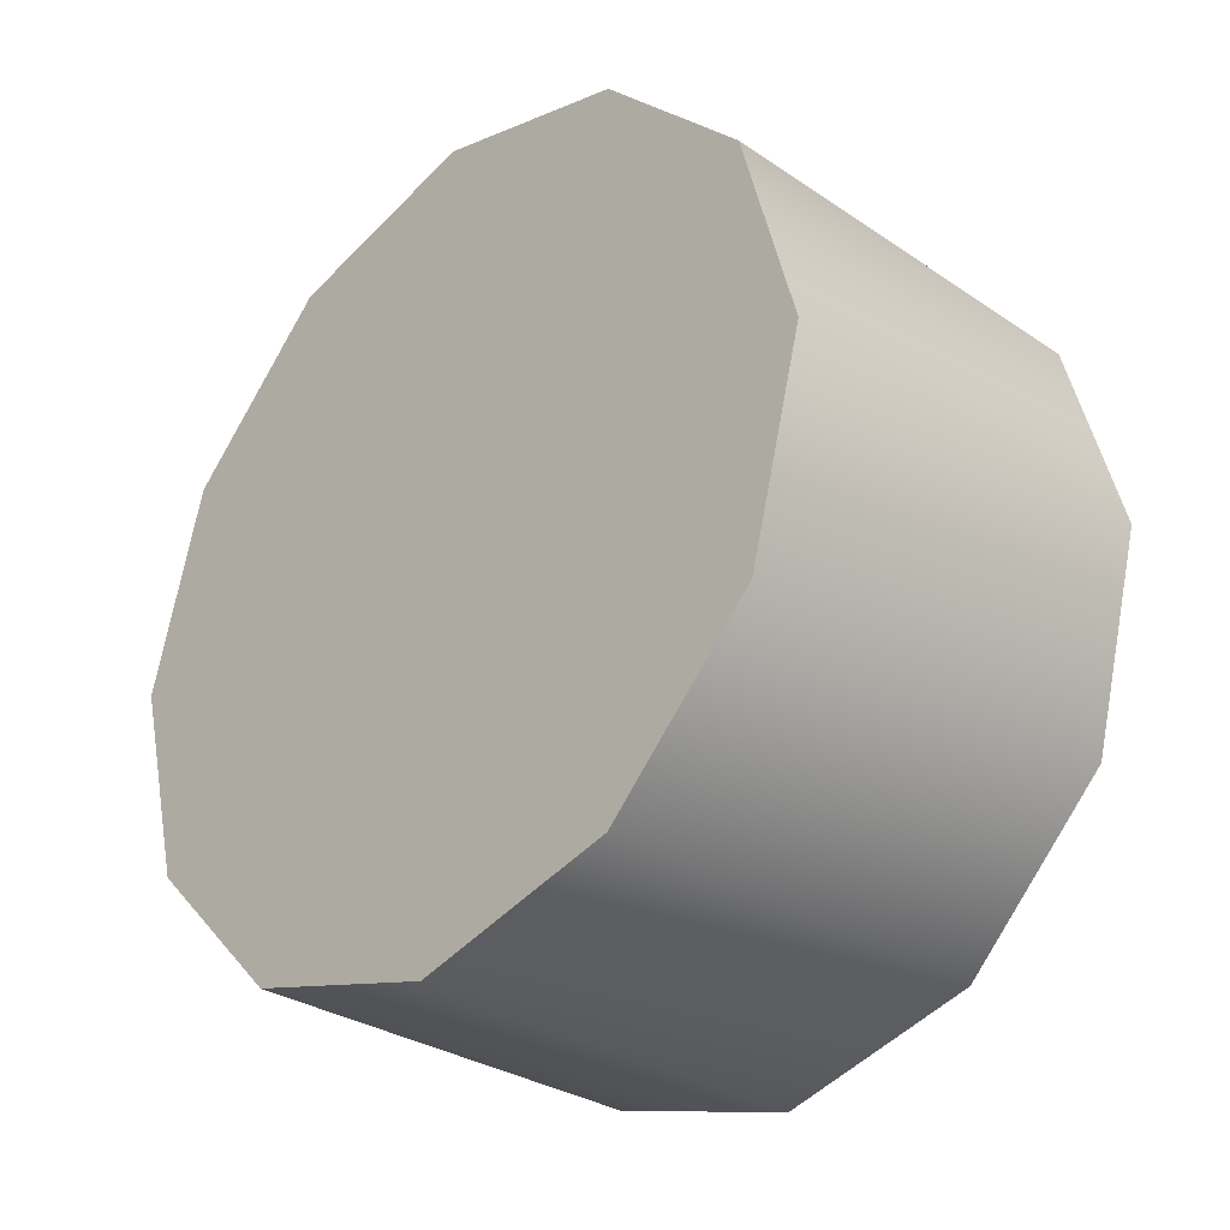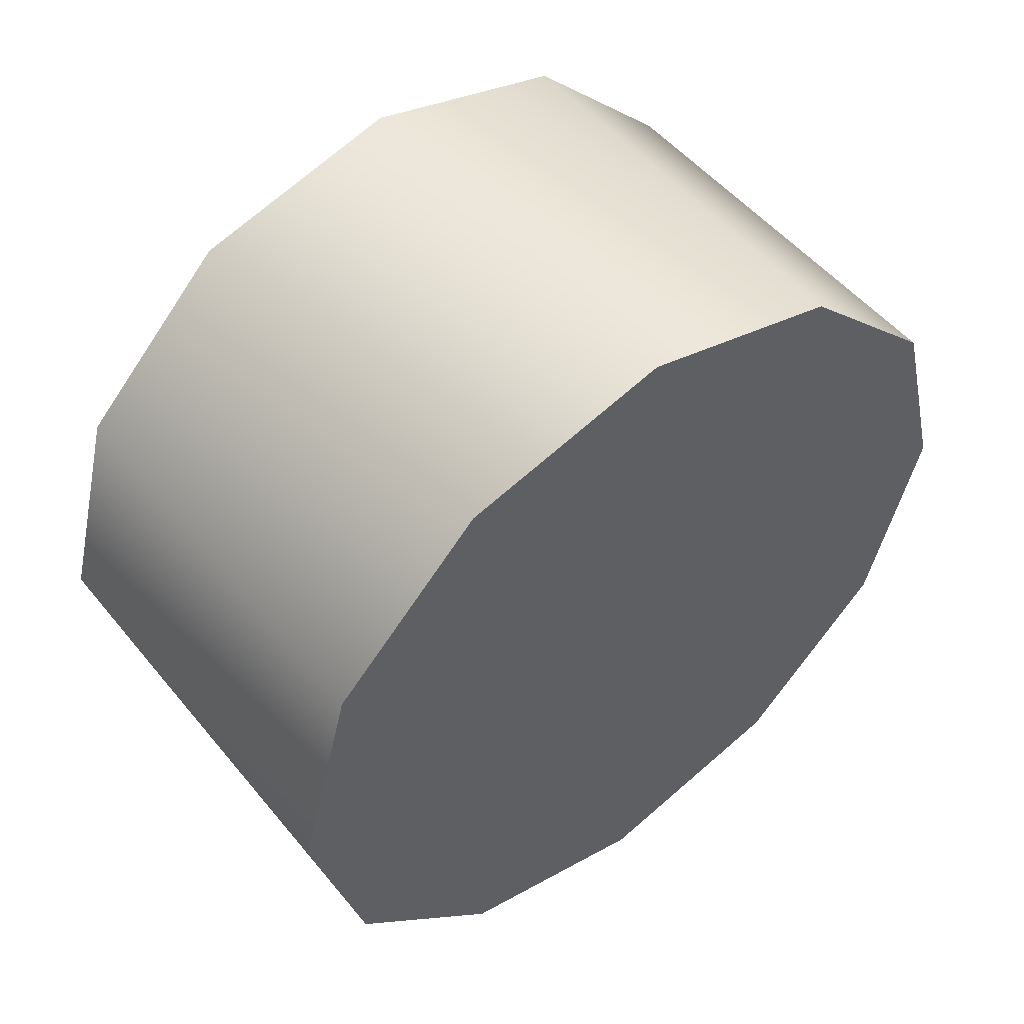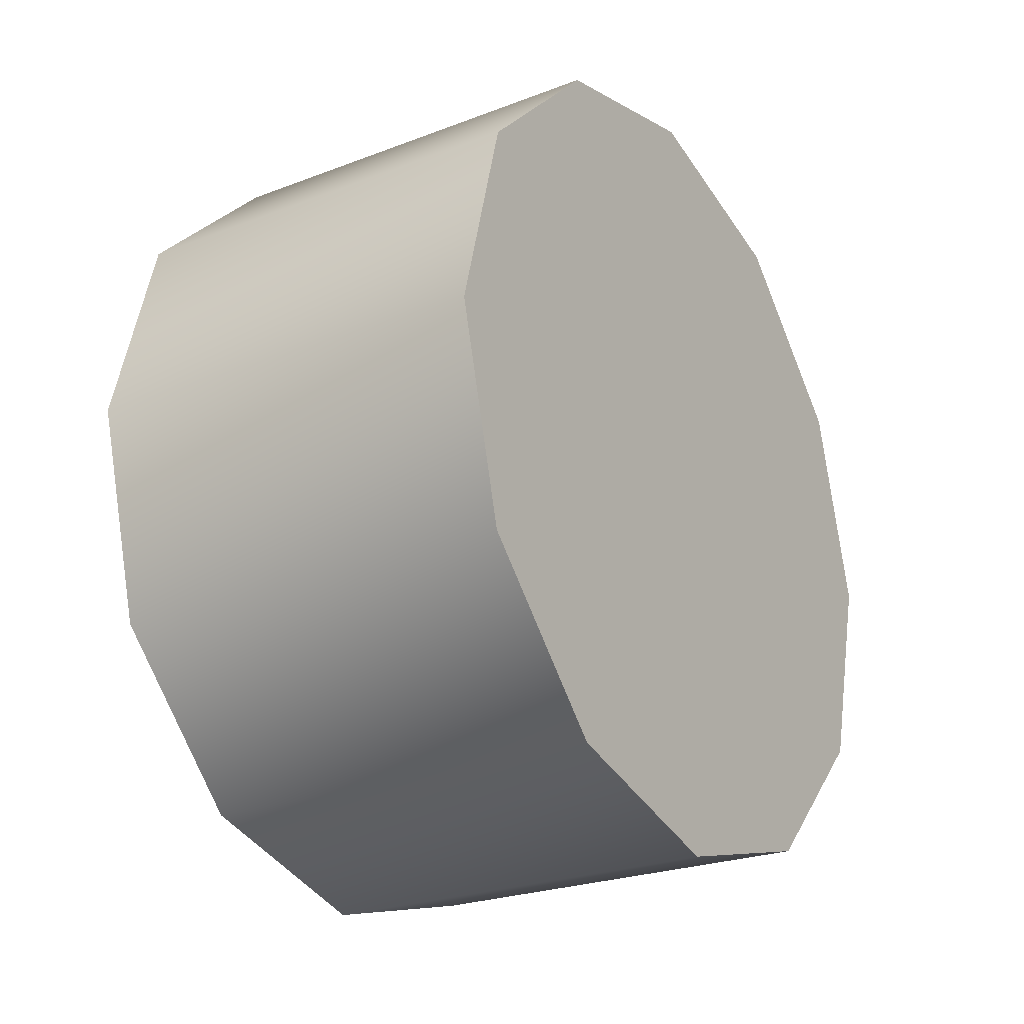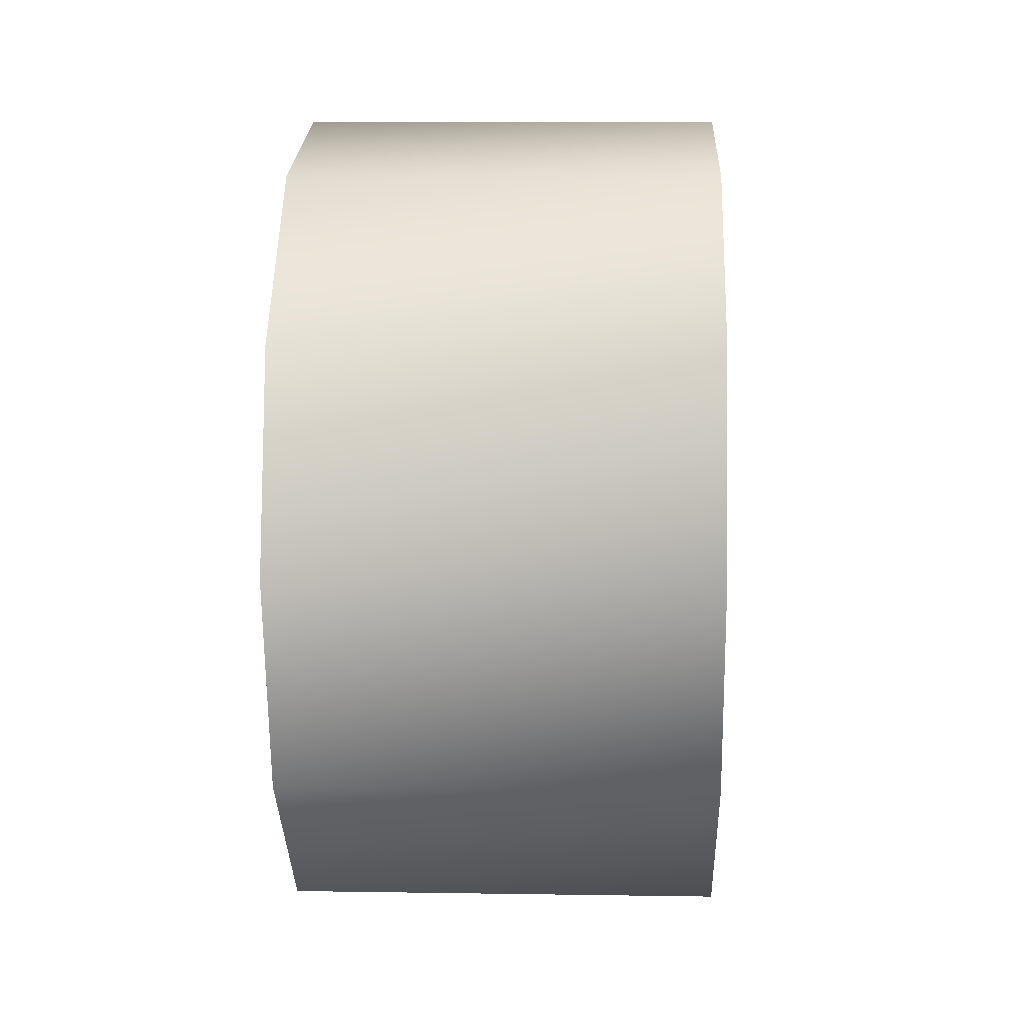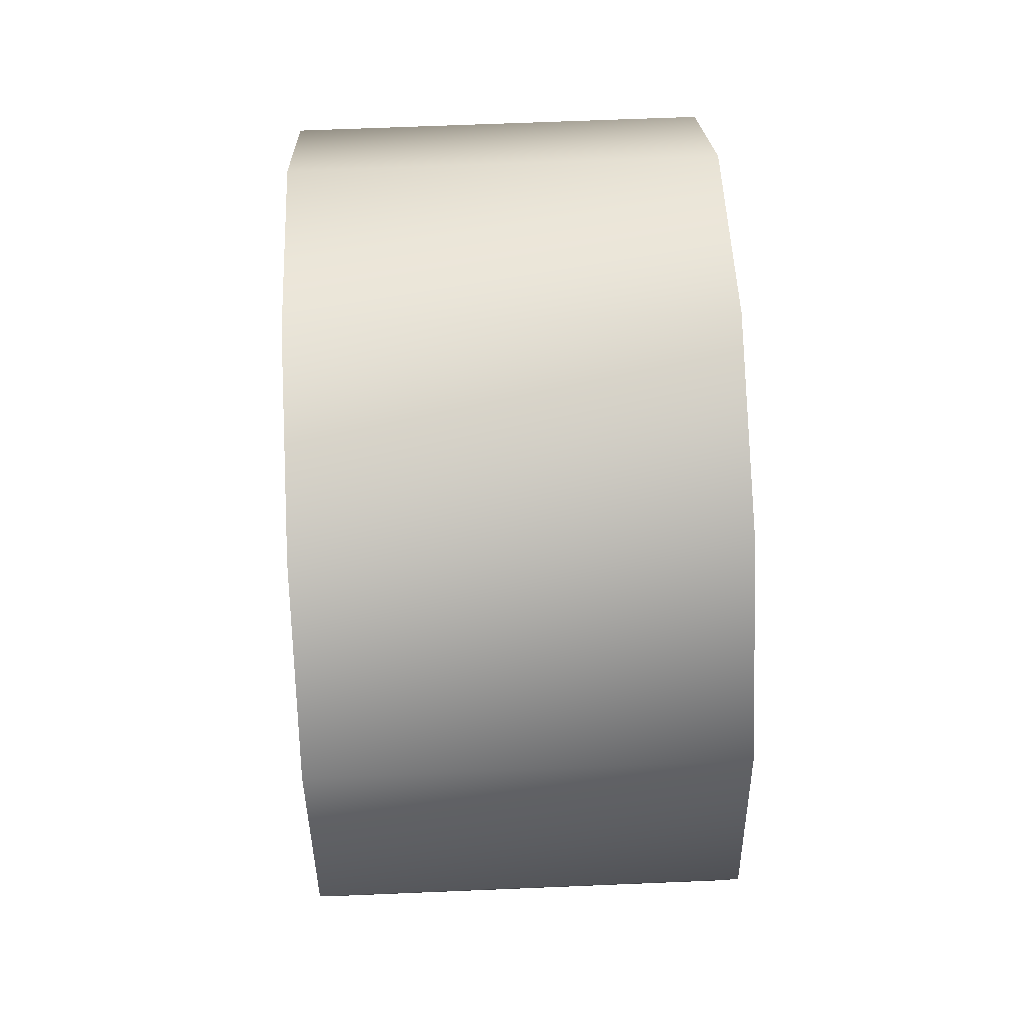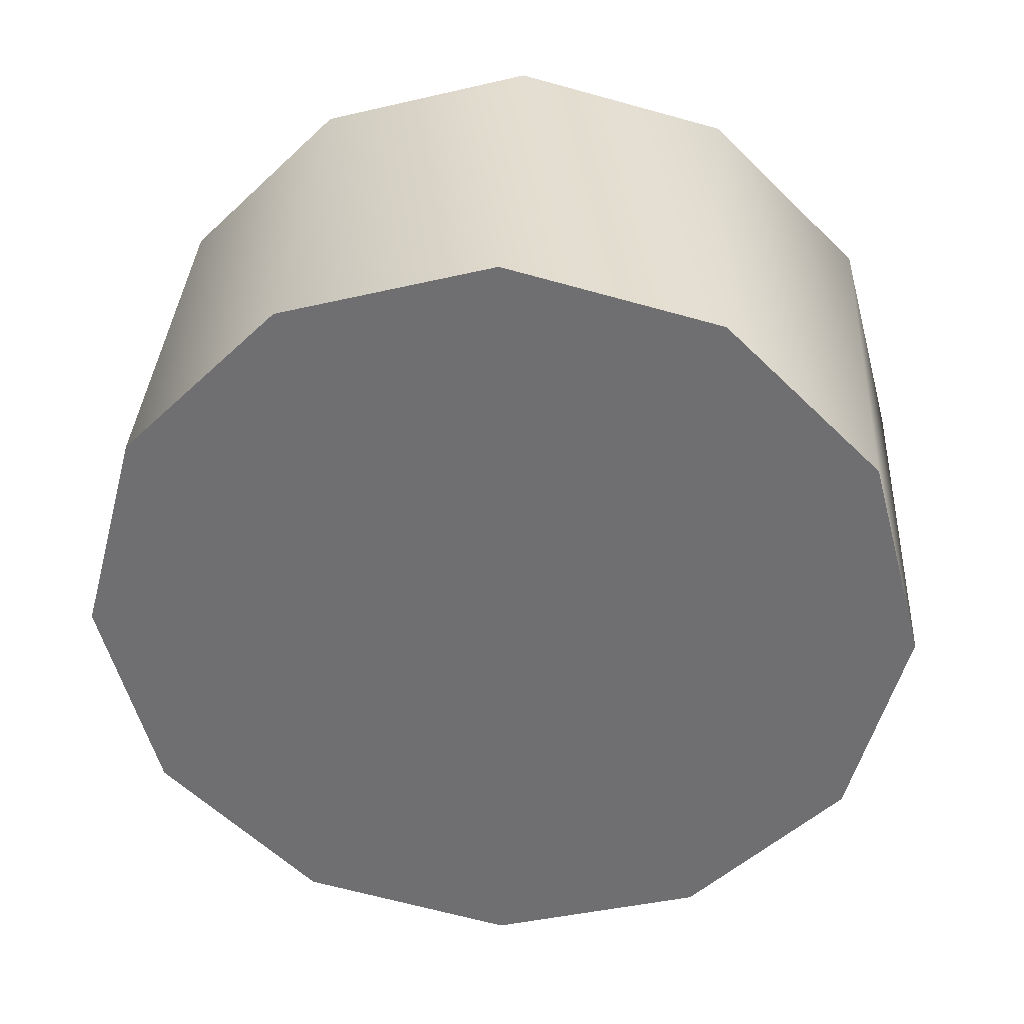
<metadata>
{"format":"obj","ext":"obj","renderer":"f3d","projection":"perspective","resolution":1024,"background":"white","views":[{"elev":-30.5,"azim":135.8,"up":"+Z"},{"elev":51.5,"azim":51.9,"up":"+Y"},{"elev":-24.6,"azim":32.1,"up":"+Y"},{"elev":8.8,"azim":2.4,"up":"+Z"},{"elev":65.2,"azim":-2.4,"up":"+Z"},{"elev":34.9,"azim":-86.7,"up":"+Y"}]}
</metadata>
<code>
v 1.481 0.7251 0.149
v 1.481 0.5671 0.3069
v 1.045 0.7251 0.149
v 1.045 0.5671 0.3069
v 1.481 0.5093 0.5226
v 1.045 0.5093 0.5226
v 1.481 0.567 0.7383
v 1.045 0.567 0.7383
v 1.481 0.7249 0.8963
v 1.045 0.7249 0.8963
v 1.481 0.9405 0.9542
v 1.045 0.9405 0.9542
v 1.481 0.9405 0.9542
v 1.481 1.156 0.8964
v 1.045 0.9405 0.9542
v 1.045 1.156 0.8964
v 1.481 1.314 0.7386
v 1.045 1.314 0.7386
v 1.481 1.372 0.5229
v 1.045 1.372 0.5229
v 1.481 1.314 0.3071
v 1.045 1.314 0.3071
v 1.481 1.157 0.1492
v 1.045 1.157 0.1492
v 1.481 0.9408 0.09131
v 1.045 0.9408 0.09131
v 1.481 0.9408 0.09131
v 1.045 0.9408 0.09131
v 1.045 0.5671 0.3069
v 1.045 0.5093 0.5226
v 1.045 0.7251 0.149
v 1.045 0.9407 0.5227
v 1.045 0.567 0.7383
v 1.045 0.7249 0.8963
v 1.045 0.9405 0.9542
v 1.045 1.156 0.8964
v 1.045 1.314 0.7386
v 1.045 1.372 0.5229
v 1.045 1.314 0.3071
v 1.045 1.157 0.1492
v 1.045 0.9408 0.09131
v 1.481 1.157 0.1492
v 1.481 0.5671 0.3069
v 1.481 0.9408 0.09131
v 1.481 0.7251 0.149
v 1.481 0.567 0.7383
v 1.481 0.5093 0.5226
v 1.481 0.9405 0.9542
v 1.481 0.7249 0.8963
v 1.481 1.156 0.8964
v 1.481 1.314 0.7386
v 1.481 1.314 0.3071
v 1.481 1.372 0.5229
g group_148694640_106652632078336
f 1 2 3
f 3 2 4
f 2 5 4
f 4 5 6
f 5 7 6
f 6 7 8
f 7 9 8
f 8 9 10
f 9 11 10
f 10 11 12
f 13 14 15
f 15 14 16
f 14 17 16
f 16 17 18
f 17 19 18
f 18 19 20
f 19 21 20
f 20 21 22
f 21 23 22
f 22 23 24
f 23 25 24
f 24 25 26
f 27 1 28
f 28 1 3
f 29 30 31
f 31 30 32
f 33 34 30
f 30 34 32
f 35 36 34
f 34 36 32
f 37 32 36
f 38 39 37
f 37 39 32
f 40 41 39
f 39 41 32
f 31 32 41
f 42 43 44
f 44 43 45
f 46 47 42
f 42 47 43
f 48 49 42
f 42 49 46
f 48 42 50
f 42 51 50
f 42 52 51
f 51 52 53

</code>
